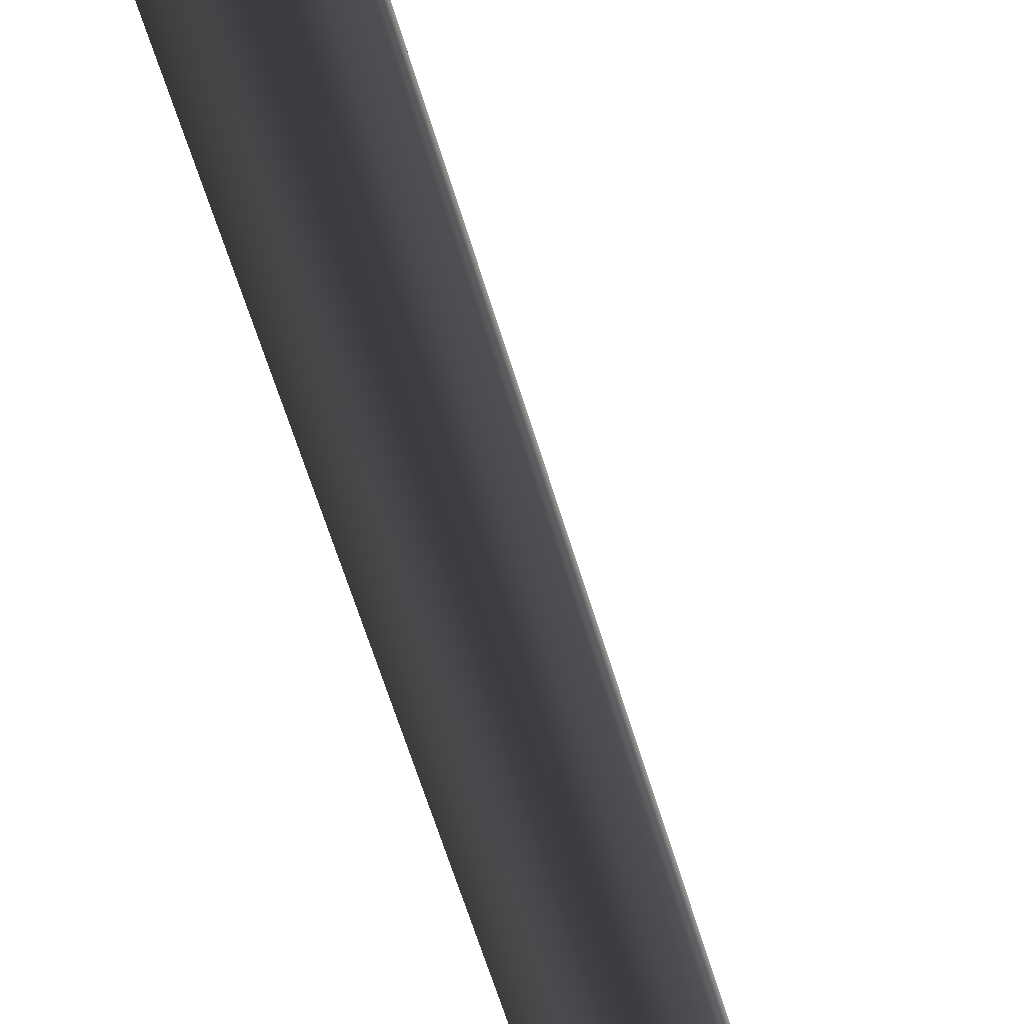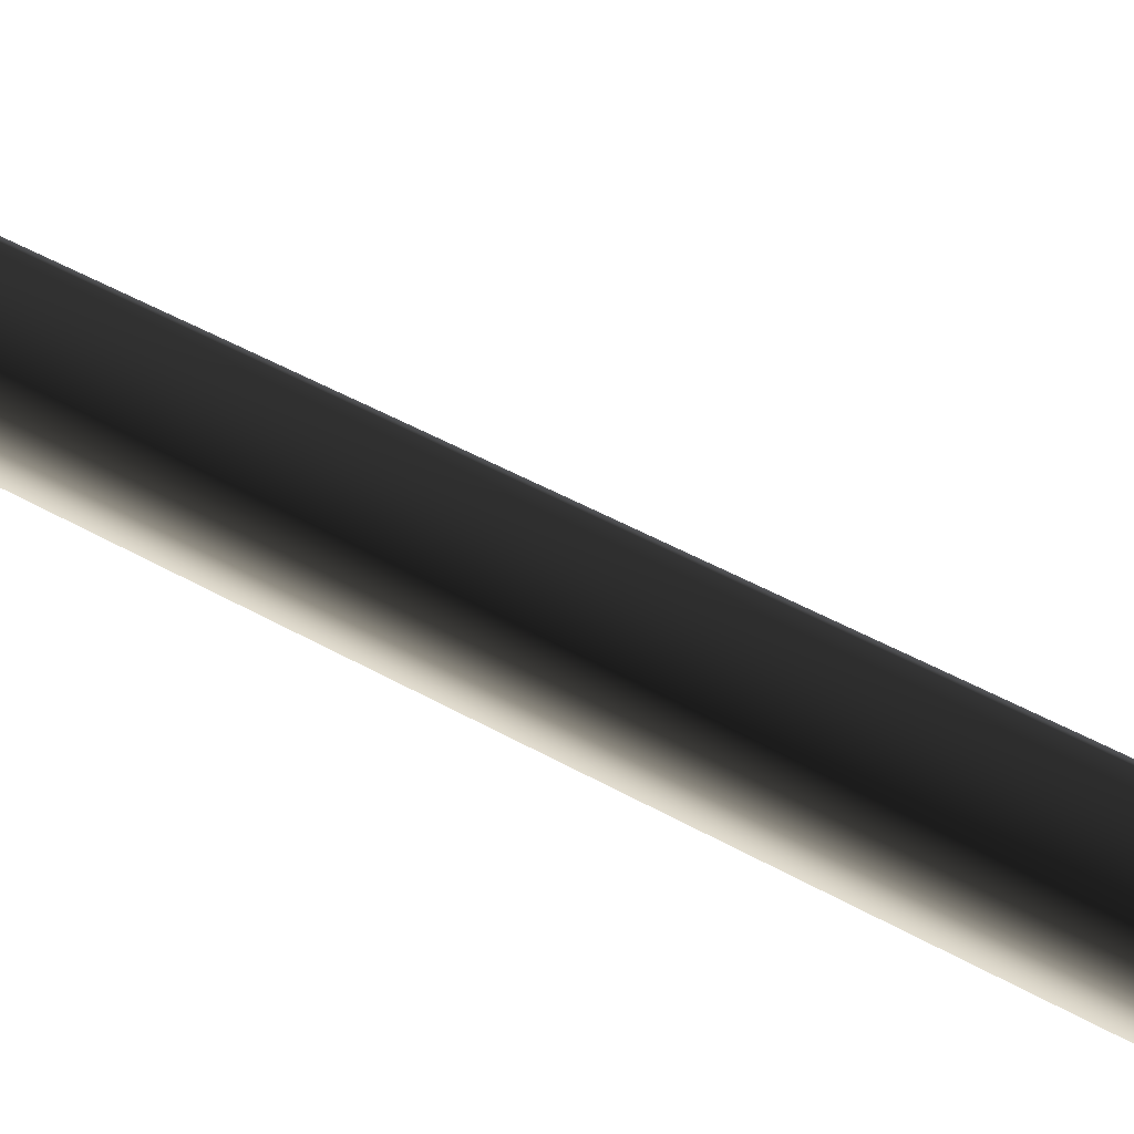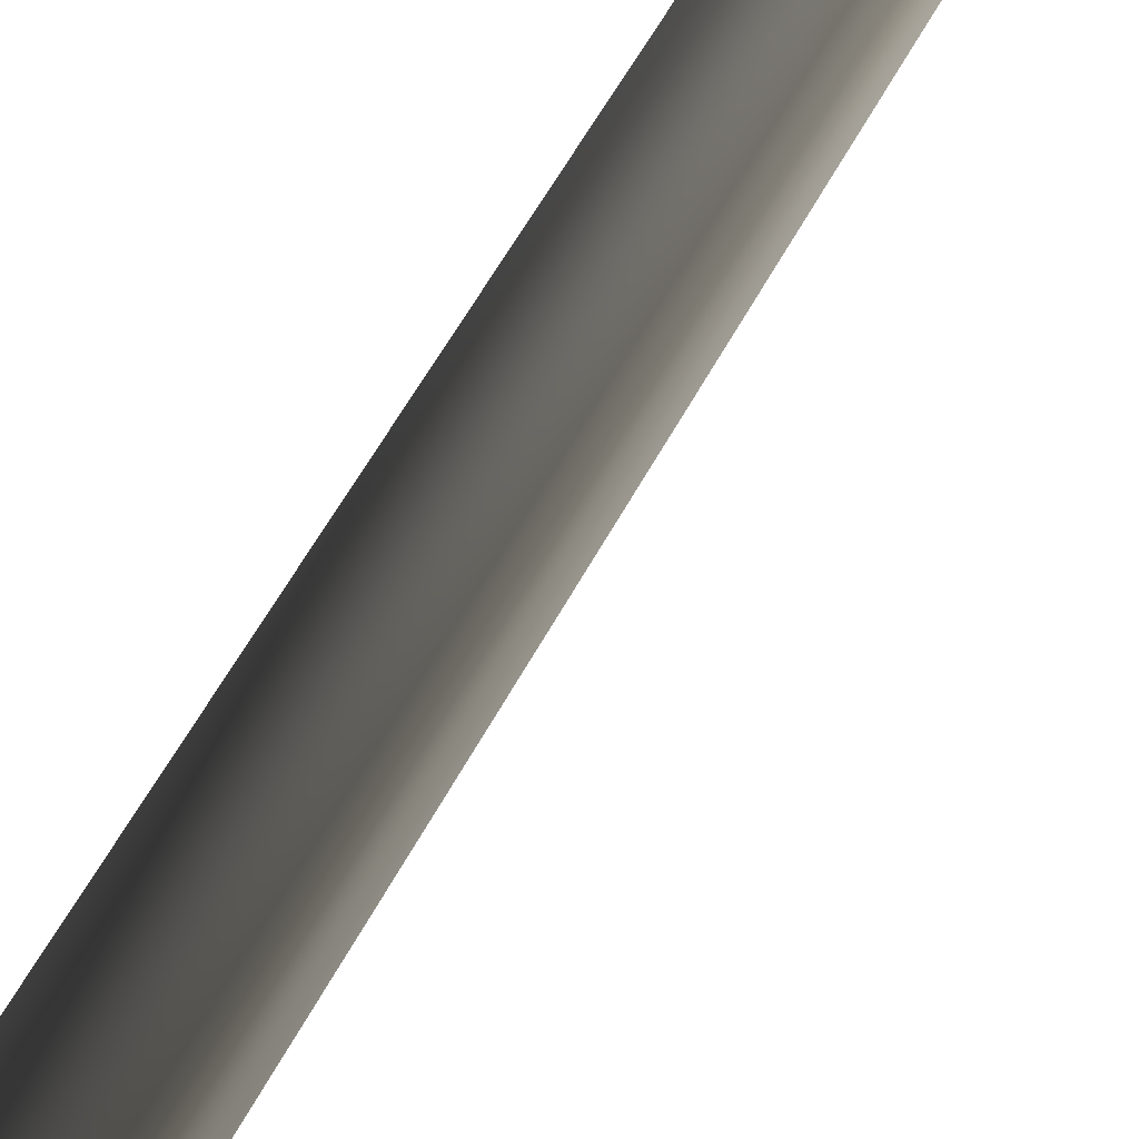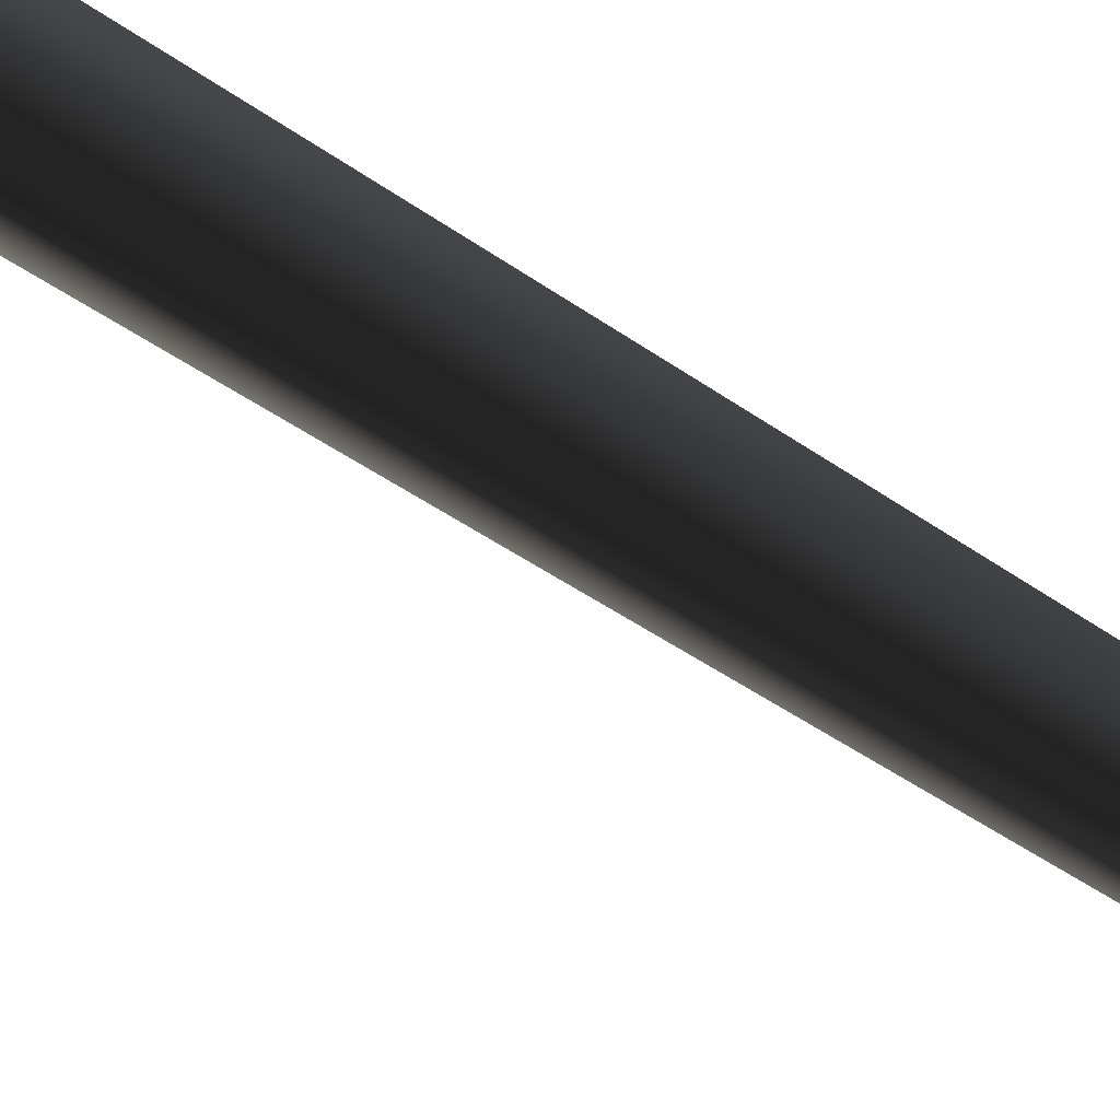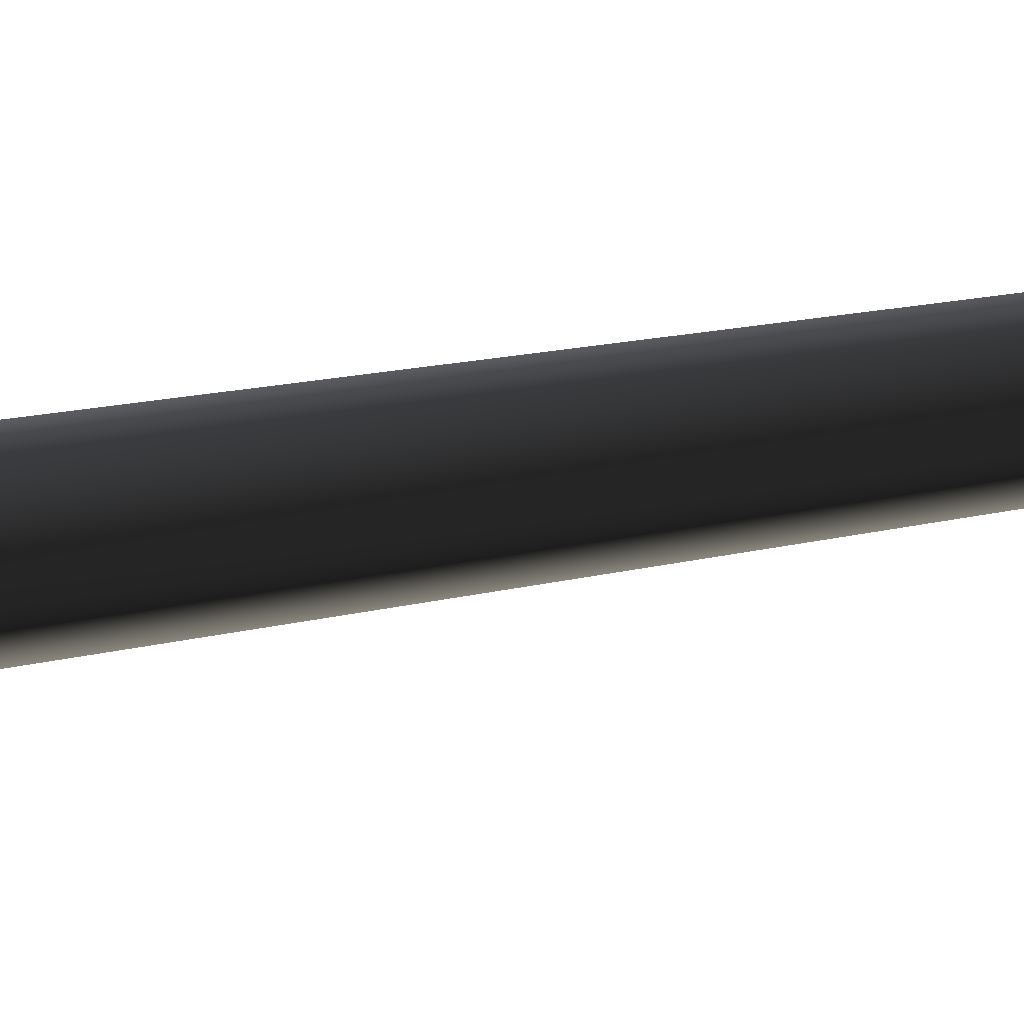
<metadata>
{"format":"obj","ext":"obj","renderer":"f3d","projection":"perspective","resolution":1024,"background":"white","views":[{"elev":43.6,"azim":165.6,"up":"+Z"},{"elev":-64.7,"azim":-118.7,"up":"+Z"},{"elev":-40.6,"azim":156.7,"up":"+Z"},{"elev":-65.1,"azim":56.2,"up":"+Z"},{"elev":18.3,"azim":63.3,"up":"+Z"}]}
</metadata>
<code>
v 0.0009051 -0.2513 0.6358
v -0.5481 -0.2513 0.3188
v 0.0001545 0.5161 0.3714
v -0.3195 0.5074 0.1861
v -0.08487 10.51 0.4099
v 0.1916 10.51 0.4221
v -0.1888 10.46 0.1323
v 0.3344 31.13 -0.04991
v 0.3344 31.13 -0.04991
v -0.5481 -0.2513 -0.3151
v 0.001676 0.5 -0.3677
v -0.3187 0.4994 -0.1835
v 0.0009103 -0.2513 -0.6321
v 0.1017 10.45 -0.09536
v -0.1888 10.46 0.1323
v 0.3344 31.13 -0.04991
v -0.5481 -0.2513 0.3188
v -0.3187 0.4994 -0.1835
v -0.3195 0.5074 0.1861
v -0.5481 -0.2513 -0.3151
v -0.1888 10.46 0.1323
v 0.5499 -0.2513 -0.3151
v 0.3213 0.5086 -0.1824
v 0.0009103 -0.2513 -0.6321
v 0.001676 0.5 -0.3677
v 0.1017 10.45 -0.09536
v 0.3623 10.5 0.1512
v 0.3344 31.13 -0.04991
v 0.5499 -0.2513 -0.3151
v 0.5499 -0.2513 0.3188
v 0.3213 0.5086 -0.1824
v 0.3205 0.5167 0.1872
v 0.0009051 -0.2513 0.6358
v 0.0001545 0.5161 0.3714
v 0.1916 10.51 0.4221
v 0.3623 10.5 0.1512
v 0.3344 31.13 -0.04991
g MEP_ConTrunk_01_d_12293_74
f 1 3 2
f 3 4 2
f 4 3 5
f 3 6 5
f 4 5 7
f 6 8 5
f 5 9 7
f 10 12 11
f 13 10 11
f 11 12 14
f 12 15 14
f 15 16 14
f 17 19 18
f 20 17 18
f 18 19 21
f 22 24 23
f 24 25 23
f 25 26 23
f 23 26 27
f 26 28 27
f 29 31 30
f 31 32 30
f 30 32 33
f 32 34 33
f 34 32 35
f 32 36 35
f 32 31 36
f 36 37 35

</code>
